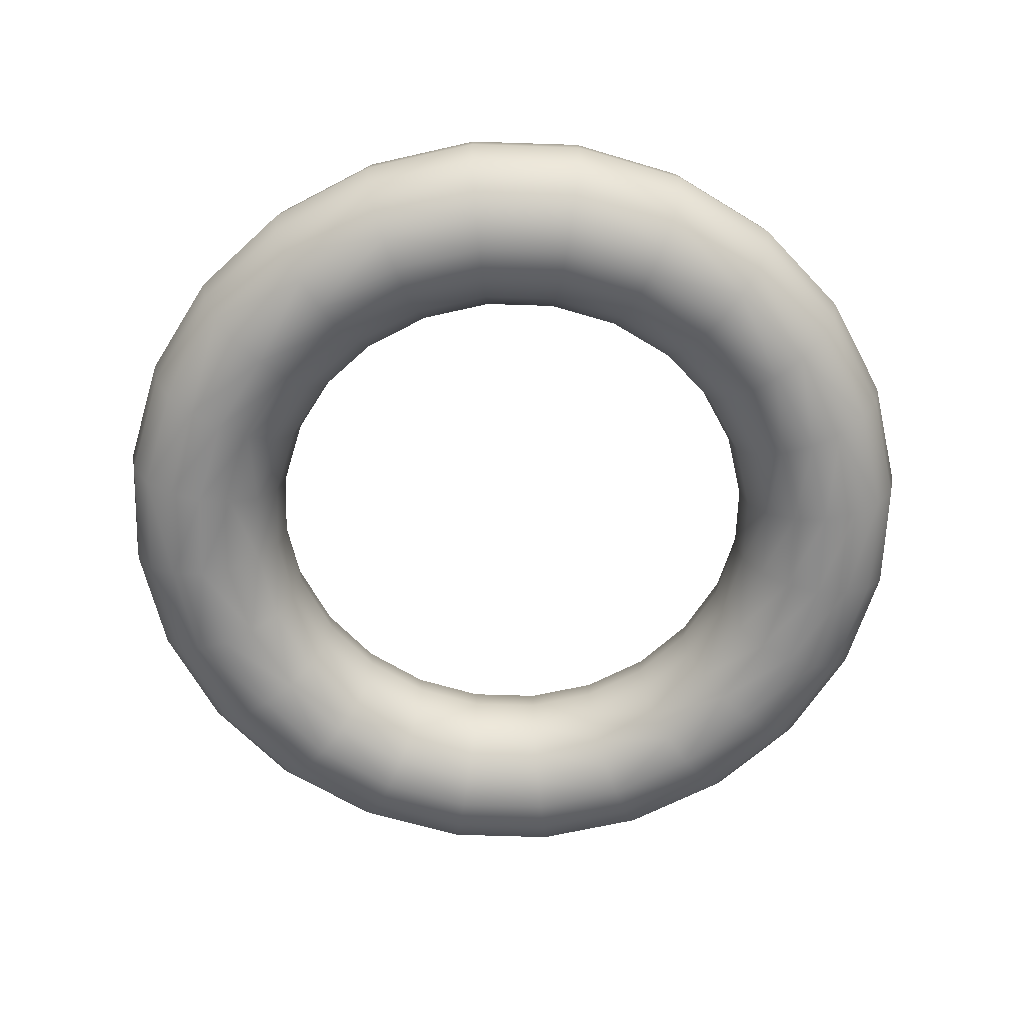
<metadata>
{"format":"obj","ext":"obj","renderer":"f3d","projection":"perspective","resolution":1024,"background":"white","views":[{"elev":-63.7,"azim":-24.4,"up":"+Z"}]}
</metadata>
<code>
v -1.25 0 0
v -1.231 0 0.09567
v -1.177 0 0.1768
v -1.096 0 0.231
v -1 0 0.25
v -0.9043 0 0.231
v -0.8232 0 0.1768
v -0.769 0 0.09567
v -0.75 0 0
v -0.769 0 -0.09567
v -0.8232 0 -0.1768
v -0.9043 0 -0.231
v -1 0 -0.25
v -1.096 0 -0.231
v -1.177 0 -0.1768
v -1.231 0 -0.09567
v -1.207 -0.3235 0
v -1.189 -0.3186 0.09567
v -1.137 -0.3046 0.1768
v -1.058 -0.2836 0.231
v -0.9659 -0.2588 0.25
v -0.8735 -0.2341 0.231
v -0.7952 -0.2131 0.1768
v -0.7428 -0.199 0.09567
v -0.7244 -0.1941 0
v -0.7428 -0.199 -0.09567
v -0.7952 -0.2131 -0.1768
v -0.8735 -0.2341 -0.231
v -0.9659 -0.2588 -0.25
v -1.058 -0.2836 -0.231
v -1.137 -0.3046 -0.1768
v -1.189 -0.3186 -0.09567
v -1.083 -0.625 0
v -1.066 -0.6155 0.09567
v -1.019 -0.5884 0.1768
v -0.9489 -0.5478 0.231
v -0.866 -0.5 0.25
v -0.7832 -0.4522 0.231
v -0.7129 -0.4116 0.1768
v -0.666 -0.3845 0.09567
v -0.6495 -0.375 0
v -0.666 -0.3845 -0.09567
v -0.7129 -0.4116 -0.1768
v -0.7832 -0.4522 -0.231
v -0.866 -0.5 -0.25
v -0.9489 -0.5478 -0.231
v -1.019 -0.5884 -0.1768
v -1.066 -0.6155 -0.09567
v -0.8839 -0.8839 0
v -0.8704 -0.8704 0.09567
v -0.8321 -0.8321 0.1768
v -0.7748 -0.7748 0.231
v -0.7071 -0.7071 0.25
v -0.6395 -0.6395 0.231
v -0.5821 -0.5821 0.1768
v -0.5438 -0.5438 0.09567
v -0.5303 -0.5303 0
v -0.5438 -0.5438 -0.09567
v -0.5821 -0.5821 -0.1768
v -0.6395 -0.6395 -0.231
v -0.7071 -0.7071 -0.25
v -0.7748 -0.7748 -0.231
v -0.8321 -0.8321 -0.1768
v -0.8704 -0.8704 -0.09567
v -0.625 -1.083 0
v -0.6155 -1.066 0.09567
v -0.5884 -1.019 0.1768
v -0.5478 -0.9489 0.231
v -0.5 -0.866 0.25
v -0.4522 -0.7832 0.231
v -0.4116 -0.7129 0.1768
v -0.3845 -0.666 0.09567
v -0.375 -0.6495 0
v -0.3845 -0.666 -0.09567
v -0.4116 -0.7129 -0.1768
v -0.4522 -0.7832 -0.231
v -0.5 -0.866 -0.25
v -0.5478 -0.9489 -0.231
v -0.5884 -1.019 -0.1768
v -0.6155 -1.066 -0.09567
v -0.3235 -1.207 0
v -0.3186 -1.189 0.09567
v -0.3046 -1.137 0.1768
v -0.2836 -1.058 0.231
v -0.2588 -0.9659 0.25
v -0.2341 -0.8735 0.231
v -0.2131 -0.7952 0.1768
v -0.199 -0.7428 0.09567
v -0.1941 -0.7244 0
v -0.199 -0.7428 -0.09567
v -0.2131 -0.7952 -0.1768
v -0.2341 -0.8735 -0.231
v -0.2588 -0.9659 -0.25
v -0.2836 -1.058 -0.231
v -0.3046 -1.137 -0.1768
v -0.3186 -1.189 -0.09567
v -0 -1.25 0
v -0 -1.231 0.09567
v -0 -1.177 0.1768
v -0 -1.096 0.231
v -0 -1 0.25
v -0 -0.9043 0.231
v -0 -0.8232 0.1768
v -0 -0.769 0.09567
v -0 -0.75 0
v -0 -0.769 -0.09567
v -0 -0.8232 -0.1768
v -0 -0.9043 -0.231
v -0 -1 -0.25
v -0 -1.096 -0.231
v -0 -1.177 -0.1768
v -0 -1.231 -0.09567
v 0.3235 -1.207 0
v 0.3186 -1.189 0.09567
v 0.3046 -1.137 0.1768
v 0.2836 -1.058 0.231
v 0.2588 -0.9659 0.25
v 0.2341 -0.8735 0.231
v 0.2131 -0.7952 0.1768
v 0.199 -0.7428 0.09567
v 0.1941 -0.7244 0
v 0.199 -0.7428 -0.09567
v 0.2131 -0.7952 -0.1768
v 0.2341 -0.8735 -0.231
v 0.2588 -0.9659 -0.25
v 0.2836 -1.058 -0.231
v 0.3046 -1.137 -0.1768
v 0.3186 -1.189 -0.09567
v 0.625 -1.083 0
v 0.6155 -1.066 0.09567
v 0.5884 -1.019 0.1768
v 0.5478 -0.9489 0.231
v 0.5 -0.866 0.25
v 0.4522 -0.7832 0.231
v 0.4116 -0.7129 0.1768
v 0.3845 -0.666 0.09567
v 0.375 -0.6495 0
v 0.3845 -0.666 -0.09567
v 0.4116 -0.7129 -0.1768
v 0.4522 -0.7832 -0.231
v 0.5 -0.866 -0.25
v 0.5478 -0.9489 -0.231
v 0.5884 -1.019 -0.1768
v 0.6155 -1.066 -0.09567
v 0.8839 -0.8839 0
v 0.8704 -0.8704 0.09567
v 0.8321 -0.8321 0.1768
v 0.7748 -0.7748 0.231
v 0.7071 -0.7071 0.25
v 0.6395 -0.6395 0.231
v 0.5821 -0.5821 0.1768
v 0.5438 -0.5438 0.09567
v 0.5303 -0.5303 0
v 0.5438 -0.5438 -0.09567
v 0.5821 -0.5821 -0.1768
v 0.6395 -0.6395 -0.231
v 0.7071 -0.7071 -0.25
v 0.7748 -0.7748 -0.231
v 0.8321 -0.8321 -0.1768
v 0.8704 -0.8704 -0.09567
v 1.083 -0.625 0
v 1.066 -0.6155 0.09567
v 1.019 -0.5884 0.1768
v 0.9489 -0.5478 0.231
v 0.866 -0.5 0.25
v 0.7832 -0.4522 0.231
v 0.7129 -0.4116 0.1768
v 0.666 -0.3845 0.09567
v 0.6495 -0.375 0
v 0.666 -0.3845 -0.09567
v 0.7129 -0.4116 -0.1768
v 0.7832 -0.4522 -0.231
v 0.866 -0.5 -0.25
v 0.9489 -0.5478 -0.231
v 1.019 -0.5884 -0.1768
v 1.066 -0.6155 -0.09567
v 1.207 -0.3235 0
v 1.189 -0.3186 0.09567
v 1.137 -0.3046 0.1768
v 1.058 -0.2836 0.231
v 0.9659 -0.2588 0.25
v 0.8735 -0.2341 0.231
v 0.7952 -0.2131 0.1768
v 0.7428 -0.199 0.09567
v 0.7244 -0.1941 0
v 0.7428 -0.199 -0.09567
v 0.7952 -0.2131 -0.1768
v 0.8735 -0.2341 -0.231
v 0.9659 -0.2588 -0.25
v 1.058 -0.2836 -0.231
v 1.137 -0.3046 -0.1768
v 1.189 -0.3186 -0.09567
v 1.25 -0 0
v 1.231 -0 0.09567
v 1.177 -0 0.1768
v 1.096 -0 0.231
v 1 -0 0.25
v 0.9043 -0 0.231
v 0.8232 -0 0.1768
v 0.769 -0 0.09567
v 0.75 -0 0
v 0.769 -0 -0.09567
v 0.8232 -0 -0.1768
v 0.9043 -0 -0.231
v 1 -0 -0.25
v 1.096 -0 -0.231
v 1.177 -0 -0.1768
v 1.231 -0 -0.09567
v 1.207 0.3235 0
v 1.189 0.3186 0.09567
v 1.137 0.3046 0.1768
v 1.058 0.2836 0.231
v 0.9659 0.2588 0.25
v 0.8735 0.2341 0.231
v 0.7952 0.2131 0.1768
v 0.7428 0.199 0.09567
v 0.7244 0.1941 0
v 0.7428 0.199 -0.09567
v 0.7952 0.2131 -0.1768
v 0.8735 0.2341 -0.231
v 0.9659 0.2588 -0.25
v 1.058 0.2836 -0.231
v 1.137 0.3046 -0.1768
v 1.189 0.3186 -0.09567
v 1.083 0.625 0
v 1.066 0.6155 0.09567
v 1.019 0.5884 0.1768
v 0.9489 0.5478 0.231
v 0.866 0.5 0.25
v 0.7832 0.4522 0.231
v 0.7129 0.4116 0.1768
v 0.666 0.3845 0.09567
v 0.6495 0.375 0
v 0.666 0.3845 -0.09567
v 0.7129 0.4116 -0.1768
v 0.7832 0.4522 -0.231
v 0.866 0.5 -0.25
v 0.9489 0.5478 -0.231
v 1.019 0.5884 -0.1768
v 1.066 0.6155 -0.09567
v 0.8839 0.8839 0
v 0.8704 0.8704 0.09567
v 0.8321 0.8321 0.1768
v 0.7748 0.7748 0.231
v 0.7071 0.7071 0.25
v 0.6395 0.6395 0.231
v 0.5821 0.5821 0.1768
v 0.5438 0.5438 0.09567
v 0.5303 0.5303 0
v 0.5438 0.5438 -0.09567
v 0.5821 0.5821 -0.1768
v 0.6395 0.6395 -0.231
v 0.7071 0.7071 -0.25
v 0.7748 0.7748 -0.231
v 0.8321 0.8321 -0.1768
v 0.8704 0.8704 -0.09567
v 0.625 1.083 0
v 0.6155 1.066 0.09567
v 0.5884 1.019 0.1768
v 0.5478 0.9489 0.231
v 0.5 0.866 0.25
v 0.4522 0.7832 0.231
v 0.4116 0.7129 0.1768
v 0.3845 0.666 0.09567
v 0.375 0.6495 0
v 0.3845 0.666 -0.09567
v 0.4116 0.7129 -0.1768
v 0.4522 0.7832 -0.231
v 0.5 0.866 -0.25
v 0.5478 0.9489 -0.231
v 0.5884 1.019 -0.1768
v 0.6155 1.066 -0.09567
v 0.3235 1.207 0
v 0.3186 1.189 0.09567
v 0.3046 1.137 0.1768
v 0.2836 1.058 0.231
v 0.2588 0.9659 0.25
v 0.2341 0.8735 0.231
v 0.2131 0.7952 0.1768
v 0.199 0.7428 0.09567
v 0.1941 0.7244 0
v 0.199 0.7428 -0.09567
v 0.2131 0.7952 -0.1768
v 0.2341 0.8735 -0.231
v 0.2588 0.9659 -0.25
v 0.2836 1.058 -0.231
v 0.3046 1.137 -0.1768
v 0.3186 1.189 -0.09567
v -0 1.25 0
v -0 1.231 0.09567
v -0 1.177 0.1768
v -0 1.096 0.231
v -0 1 0.25
v -0 0.9043 0.231
v -0 0.8232 0.1768
v -0 0.769 0.09567
v -0 0.75 0
v -0 0.769 -0.09567
v -0 0.8232 -0.1768
v -0 0.9043 -0.231
v -0 1 -0.25
v -0 1.096 -0.231
v -0 1.177 -0.1768
v -0 1.231 -0.09567
v -0.3235 1.207 0
v -0.3186 1.189 0.09567
v -0.3046 1.137 0.1768
v -0.2836 1.058 0.231
v -0.2588 0.9659 0.25
v -0.2341 0.8735 0.231
v -0.2131 0.7952 0.1768
v -0.199 0.7428 0.09567
v -0.1941 0.7244 0
v -0.199 0.7428 -0.09567
v -0.2131 0.7952 -0.1768
v -0.2341 0.8735 -0.231
v -0.2588 0.9659 -0.25
v -0.2836 1.058 -0.231
v -0.3046 1.137 -0.1768
v -0.3186 1.189 -0.09567
v -0.625 1.083 0
v -0.6155 1.066 0.09567
v -0.5884 1.019 0.1768
v -0.5478 0.9489 0.231
v -0.5 0.866 0.25
v -0.4522 0.7832 0.231
v -0.4116 0.7129 0.1768
v -0.3845 0.666 0.09567
v -0.375 0.6495 0
v -0.3845 0.666 -0.09567
v -0.4116 0.7129 -0.1768
v -0.4522 0.7832 -0.231
v -0.5 0.866 -0.25
v -0.5478 0.9489 -0.231
v -0.5884 1.019 -0.1768
v -0.6155 1.066 -0.09567
v -0.8839 0.8839 0
v -0.8704 0.8704 0.09567
v -0.8321 0.8321 0.1768
v -0.7748 0.7748 0.231
v -0.7071 0.7071 0.25
v -0.6395 0.6395 0.231
v -0.5821 0.5821 0.1768
v -0.5438 0.5438 0.09567
v -0.5303 0.5303 0
v -0.5438 0.5438 -0.09567
v -0.5821 0.5821 -0.1768
v -0.6395 0.6395 -0.231
v -0.7071 0.7071 -0.25
v -0.7748 0.7748 -0.231
v -0.8321 0.8321 -0.1768
v -0.8704 0.8704 -0.09567
v -1.083 0.625 0
v -1.066 0.6155 0.09567
v -1.019 0.5884 0.1768
v -0.9489 0.5478 0.231
v -0.866 0.5 0.25
v -0.7832 0.4522 0.231
v -0.7129 0.4116 0.1768
v -0.666 0.3845 0.09567
v -0.6495 0.375 0
v -0.666 0.3845 -0.09567
v -0.7129 0.4116 -0.1768
v -0.7832 0.4522 -0.231
v -0.866 0.5 -0.25
v -0.9489 0.5478 -0.231
v -1.019 0.5884 -0.1768
v -1.066 0.6155 -0.09567
v -1.207 0.3235 0
v -1.189 0.3186 0.09567
v -1.137 0.3046 0.1768
v -1.058 0.2836 0.231
v -0.9659 0.2588 0.25
v -0.8735 0.2341 0.231
v -0.7952 0.2131 0.1768
v -0.7428 0.199 0.09567
v -0.7244 0.1941 0
v -0.7428 0.199 -0.09567
v -0.7952 0.2131 -0.1768
v -0.8735 0.2341 -0.231
v -0.9659 0.2588 -0.25
v -1.058 0.2836 -0.231
v -1.137 0.3046 -0.1768
v -1.189 0.3186 -0.09567
f 17 2 1
f 18 3 2
f 19 4 3
f 20 5 4
f 21 6 5
f 22 7 6
f 23 8 7
f 24 9 8
f 9 26 10
f 26 11 10
f 27 12 11
f 28 13 12
f 29 14 13
f 14 31 15
f 15 32 16
f 16 17 1
f 33 18 17
f 18 35 19
f 35 20 19
f 36 21 20
f 21 38 22
f 38 23 22
f 23 40 24
f 40 25 24
f 41 26 25
f 42 27 26
f 43 28 27
f 44 29 28
f 29 46 30
f 46 31 30
f 47 32 31
f 48 17 32
f 33 50 34
f 50 35 34
f 35 52 36
f 52 37 36
f 53 38 37
f 54 39 38
f 39 56 40
f 56 41 40
f 57 42 41
f 58 43 42
f 59 44 43
f 60 45 44
f 45 62 46
f 62 47 46
f 47 64 48
f 64 33 48
f 65 50 49
f 66 51 50
f 51 68 52
f 68 53 52
f 69 54 53
f 70 55 54
f 55 72 56
f 72 57 56
f 73 58 57
f 74 59 58
f 75 60 59
f 76 61 60
f 77 62 61
f 78 63 62
f 79 64 63
f 80 49 64
f 81 66 65
f 82 67 66
f 83 68 67
f 84 69 68
f 85 70 69
f 86 71 70
f 87 72 71
f 88 73 72
f 89 74 73
f 90 75 74
f 75 92 76
f 92 77 76
f 93 78 77
f 94 79 78
f 95 80 79
f 80 81 65
f 97 82 81
f 98 83 82
f 99 84 83
f 100 85 84
f 101 86 85
f 102 87 86
f 103 88 87
f 104 89 88
f 105 90 89
f 106 91 90
f 107 92 91
f 108 93 92
f 109 94 93
f 110 95 94
f 111 96 95
f 112 81 96
f 113 98 97
f 114 99 98
f 115 100 99
f 116 101 100
f 117 102 101
f 118 103 102
f 119 104 103
f 104 121 105
f 121 106 105
f 122 107 106
f 123 108 107
f 124 109 108
f 109 126 110
f 126 111 110
f 127 112 111
f 128 97 112
f 129 114 113
f 130 115 114
f 131 116 115
f 132 117 116
f 133 118 117
f 134 119 118
f 135 120 119
f 136 121 120
f 121 138 122
f 122 139 123
f 123 140 124
f 124 141 125
f 141 126 125
f 142 127 126
f 127 144 128
f 144 113 128
f 145 130 129
f 130 147 131
f 147 132 131
f 148 133 132
f 149 134 133
f 150 135 134
f 151 136 135
f 136 153 137
f 153 138 137
f 138 155 139
f 139 156 140
f 156 141 140
f 157 142 141
f 142 159 143
f 159 144 143
f 160 129 144
f 145 162 146
f 162 147 146
f 147 164 148
f 164 149 148
f 165 150 149
f 166 151 150
f 167 152 151
f 152 169 153
f 169 154 153
f 170 155 154
f 171 156 155
f 172 157 156
f 173 158 157
f 158 175 159
f 175 160 159
f 176 145 160
f 161 178 162
f 178 163 162
f 163 180 164
f 180 165 164
f 181 166 165
f 182 167 166
f 167 184 168
f 184 169 168
f 185 170 169
f 186 171 170
f 187 172 171
f 188 173 172
f 189 174 173
f 190 175 174
f 191 176 175
f 192 161 176
f 177 194 178
f 194 179 178
f 195 180 179
f 196 181 180
f 197 182 181
f 198 183 182
f 199 184 183
f 200 185 184
f 185 202 186
f 186 203 187
f 203 188 187
f 204 189 188
f 205 190 189
f 190 207 191
f 191 208 192
f 208 177 192
f 209 194 193
f 210 195 194
f 211 196 195
f 212 197 196
f 213 198 197
f 198 215 199
f 215 200 199
f 216 201 200
f 217 202 201
f 202 219 203
f 219 204 203
f 220 205 204
f 221 206 205
f 222 207 206
f 223 208 207
f 224 193 208
f 225 210 209
f 226 211 210
f 227 212 211
f 228 213 212
f 229 214 213
f 230 215 214
f 231 216 215
f 216 233 217
f 217 234 218
f 218 235 219
f 235 220 219
f 220 237 221
f 237 222 221
f 222 239 223
f 239 224 223
f 240 209 224
f 241 226 225
f 226 243 227
f 243 228 227
f 244 229 228
f 245 230 229
f 230 247 231
f 247 232 231
f 248 233 232
f 233 250 234
f 250 235 234
f 251 236 235
f 236 253 237
f 253 238 237
f 254 239 238
f 255 240 239
f 240 241 225
f 257 242 241
f 258 243 242
f 243 260 244
f 260 245 244
f 261 246 245
f 246 263 247
f 247 264 248
f 264 249 248
f 249 266 250
f 266 251 250
f 267 252 251
f 268 253 252
f 269 254 253
f 270 255 254
f 255 272 256
f 256 257 241
f 257 274 258
f 274 259 258
f 275 260 259
f 276 261 260
f 261 278 262
f 278 263 262
f 263 280 264
f 280 265 264
f 265 282 266
f 282 267 266
f 283 268 267
f 284 269 268
f 269 286 270
f 270 287 271
f 287 272 271
f 288 257 272
f 289 274 273
f 290 275 274
f 291 276 275
f 292 277 276
f 277 294 278
f 278 295 279
f 295 280 279
f 280 297 281
f 297 282 281
f 298 283 282
f 299 284 283
f 300 285 284
f 285 302 286
f 302 287 286
f 287 304 288
f 304 273 288
f 305 290 289
f 306 291 290
f 291 308 292
f 308 293 292
f 293 310 294
f 310 295 294
f 311 296 295
f 312 297 296
f 313 298 297
f 314 299 298
f 315 300 299
f 316 301 300
f 317 302 301
f 318 303 302
f 303 320 304
f 320 289 304
f 321 306 305
f 322 307 306
f 323 308 307
f 324 309 308
f 309 326 310
f 310 327 311
f 327 312 311
f 312 329 313
f 329 314 313
f 330 315 314
f 331 316 315
f 332 317 316
f 333 318 317
f 334 319 318
f 335 320 319
f 336 305 320
f 337 322 321
f 322 339 323
f 339 324 323
f 340 325 324
f 341 326 325
f 326 343 327
f 343 328 327
f 328 345 329
f 345 330 329
f 346 331 330
f 347 332 331
f 332 349 333
f 333 350 334
f 350 335 334
f 351 336 335
f 352 321 336
f 353 338 337
f 354 339 338
f 355 340 339
f 356 341 340
f 357 342 341
f 358 343 342
f 343 360 344
f 360 345 344
f 361 346 345
f 362 347 346
f 363 348 347
f 348 365 349
f 365 350 349
f 366 351 350
f 367 352 351
f 352 353 337
f 353 370 354
f 370 355 354
f 371 356 355
f 372 357 356
f 357 374 358
f 374 359 358
f 359 376 360
f 376 361 360
f 361 378 362
f 378 363 362
f 363 380 364
f 380 365 364
f 381 366 365
f 366 383 367
f 383 368 367
f 384 353 368
f 1 370 369
f 2 371 370
f 3 372 371
f 372 5 373
f 5 374 373
f 6 375 374
f 375 8 376
f 8 377 376
f 9 378 377
f 10 379 378
f 379 12 380
f 12 381 380
f 13 382 381
f 14 383 382
f 15 384 383
f 16 369 384
f 17 18 2
f 18 19 3
f 19 20 4
f 20 21 5
f 21 22 6
f 22 23 7
f 23 24 8
f 24 25 9
f 9 25 26
f 26 27 11
f 27 28 12
f 28 29 13
f 29 30 14
f 14 30 31
f 15 31 32
f 16 32 17
f 33 34 18
f 18 34 35
f 35 36 20
f 36 37 21
f 21 37 38
f 38 39 23
f 23 39 40
f 40 41 25
f 41 42 26
f 42 43 27
f 43 44 28
f 44 45 29
f 29 45 46
f 46 47 31
f 47 48 32
f 48 33 17
f 33 49 50
f 50 51 35
f 35 51 52
f 52 53 37
f 53 54 38
f 54 55 39
f 39 55 56
f 56 57 41
f 57 58 42
f 58 59 43
f 59 60 44
f 60 61 45
f 45 61 62
f 62 63 47
f 47 63 64
f 64 49 33
f 65 66 50
f 66 67 51
f 51 67 68
f 68 69 53
f 69 70 54
f 70 71 55
f 55 71 72
f 72 73 57
f 73 74 58
f 74 75 59
f 75 76 60
f 76 77 61
f 77 78 62
f 78 79 63
f 79 80 64
f 80 65 49
f 81 82 66
f 82 83 67
f 83 84 68
f 84 85 69
f 85 86 70
f 86 87 71
f 87 88 72
f 88 89 73
f 89 90 74
f 90 91 75
f 75 91 92
f 92 93 77
f 93 94 78
f 94 95 79
f 95 96 80
f 80 96 81
f 97 98 82
f 98 99 83
f 99 100 84
f 100 101 85
f 101 102 86
f 102 103 87
f 103 104 88
f 104 105 89
f 105 106 90
f 106 107 91
f 107 108 92
f 108 109 93
f 109 110 94
f 110 111 95
f 111 112 96
f 112 97 81
f 113 114 98
f 114 115 99
f 115 116 100
f 116 117 101
f 117 118 102
f 118 119 103
f 119 120 104
f 104 120 121
f 121 122 106
f 122 123 107
f 123 124 108
f 124 125 109
f 109 125 126
f 126 127 111
f 127 128 112
f 128 113 97
f 129 130 114
f 130 131 115
f 131 132 116
f 132 133 117
f 133 134 118
f 134 135 119
f 135 136 120
f 136 137 121
f 121 137 138
f 122 138 139
f 123 139 140
f 124 140 141
f 141 142 126
f 142 143 127
f 127 143 144
f 144 129 113
f 145 146 130
f 130 146 147
f 147 148 132
f 148 149 133
f 149 150 134
f 150 151 135
f 151 152 136
f 136 152 153
f 153 154 138
f 138 154 155
f 139 155 156
f 156 157 141
f 157 158 142
f 142 158 159
f 159 160 144
f 160 145 129
f 145 161 162
f 162 163 147
f 147 163 164
f 164 165 149
f 165 166 150
f 166 167 151
f 167 168 152
f 152 168 169
f 169 170 154
f 170 171 155
f 171 172 156
f 172 173 157
f 173 174 158
f 158 174 175
f 175 176 160
f 176 161 145
f 161 177 178
f 178 179 163
f 163 179 180
f 180 181 165
f 181 182 166
f 182 183 167
f 167 183 184
f 184 185 169
f 185 186 170
f 186 187 171
f 187 188 172
f 188 189 173
f 189 190 174
f 190 191 175
f 191 192 176
f 192 177 161
f 177 193 194
f 194 195 179
f 195 196 180
f 196 197 181
f 197 198 182
f 198 199 183
f 199 200 184
f 200 201 185
f 185 201 202
f 186 202 203
f 203 204 188
f 204 205 189
f 205 206 190
f 190 206 207
f 191 207 208
f 208 193 177
f 209 210 194
f 210 211 195
f 211 212 196
f 212 213 197
f 213 214 198
f 198 214 215
f 215 216 200
f 216 217 201
f 217 218 202
f 202 218 219
f 219 220 204
f 220 221 205
f 221 222 206
f 222 223 207
f 223 224 208
f 224 209 193
f 225 226 210
f 226 227 211
f 227 228 212
f 228 229 213
f 229 230 214
f 230 231 215
f 231 232 216
f 216 232 233
f 217 233 234
f 218 234 235
f 235 236 220
f 220 236 237
f 237 238 222
f 222 238 239
f 239 240 224
f 240 225 209
f 241 242 226
f 226 242 243
f 243 244 228
f 244 245 229
f 245 246 230
f 230 246 247
f 247 248 232
f 248 249 233
f 233 249 250
f 250 251 235
f 251 252 236
f 236 252 253
f 253 254 238
f 254 255 239
f 255 256 240
f 240 256 241
f 257 258 242
f 258 259 243
f 243 259 260
f 260 261 245
f 261 262 246
f 246 262 263
f 247 263 264
f 264 265 249
f 249 265 266
f 266 267 251
f 267 268 252
f 268 269 253
f 269 270 254
f 270 271 255
f 255 271 272
f 256 272 257
f 257 273 274
f 274 275 259
f 275 276 260
f 276 277 261
f 261 277 278
f 278 279 263
f 263 279 280
f 280 281 265
f 265 281 282
f 282 283 267
f 283 284 268
f 284 285 269
f 269 285 286
f 270 286 287
f 287 288 272
f 288 273 257
f 289 290 274
f 290 291 275
f 291 292 276
f 292 293 277
f 277 293 294
f 278 294 295
f 295 296 280
f 280 296 297
f 297 298 282
f 298 299 283
f 299 300 284
f 300 301 285
f 285 301 302
f 302 303 287
f 287 303 304
f 304 289 273
f 305 306 290
f 306 307 291
f 291 307 308
f 308 309 293
f 293 309 310
f 310 311 295
f 311 312 296
f 312 313 297
f 313 314 298
f 314 315 299
f 315 316 300
f 316 317 301
f 317 318 302
f 318 319 303
f 303 319 320
f 320 305 289
f 321 322 306
f 322 323 307
f 323 324 308
f 324 325 309
f 309 325 326
f 310 326 327
f 327 328 312
f 312 328 329
f 329 330 314
f 330 331 315
f 331 332 316
f 332 333 317
f 333 334 318
f 334 335 319
f 335 336 320
f 336 321 305
f 337 338 322
f 322 338 339
f 339 340 324
f 340 341 325
f 341 342 326
f 326 342 343
f 343 344 328
f 328 344 345
f 345 346 330
f 346 347 331
f 347 348 332
f 332 348 349
f 333 349 350
f 350 351 335
f 351 352 336
f 352 337 321
f 353 354 338
f 354 355 339
f 355 356 340
f 356 357 341
f 357 358 342
f 358 359 343
f 343 359 360
f 360 361 345
f 361 362 346
f 362 363 347
f 363 364 348
f 348 364 365
f 365 366 350
f 366 367 351
f 367 368 352
f 352 368 353
f 353 369 370
f 370 371 355
f 371 372 356
f 372 373 357
f 357 373 374
f 374 375 359
f 359 375 376
f 376 377 361
f 361 377 378
f 378 379 363
f 363 379 380
f 380 381 365
f 381 382 366
f 366 382 383
f 383 384 368
f 384 369 353
f 1 2 370
f 2 3 371
f 3 4 372
f 372 4 5
f 5 6 374
f 6 7 375
f 375 7 8
f 8 9 377
f 9 10 378
f 10 11 379
f 379 11 12
f 12 13 381
f 13 14 382
f 14 15 383
f 15 16 384
f 16 1 369

</code>
